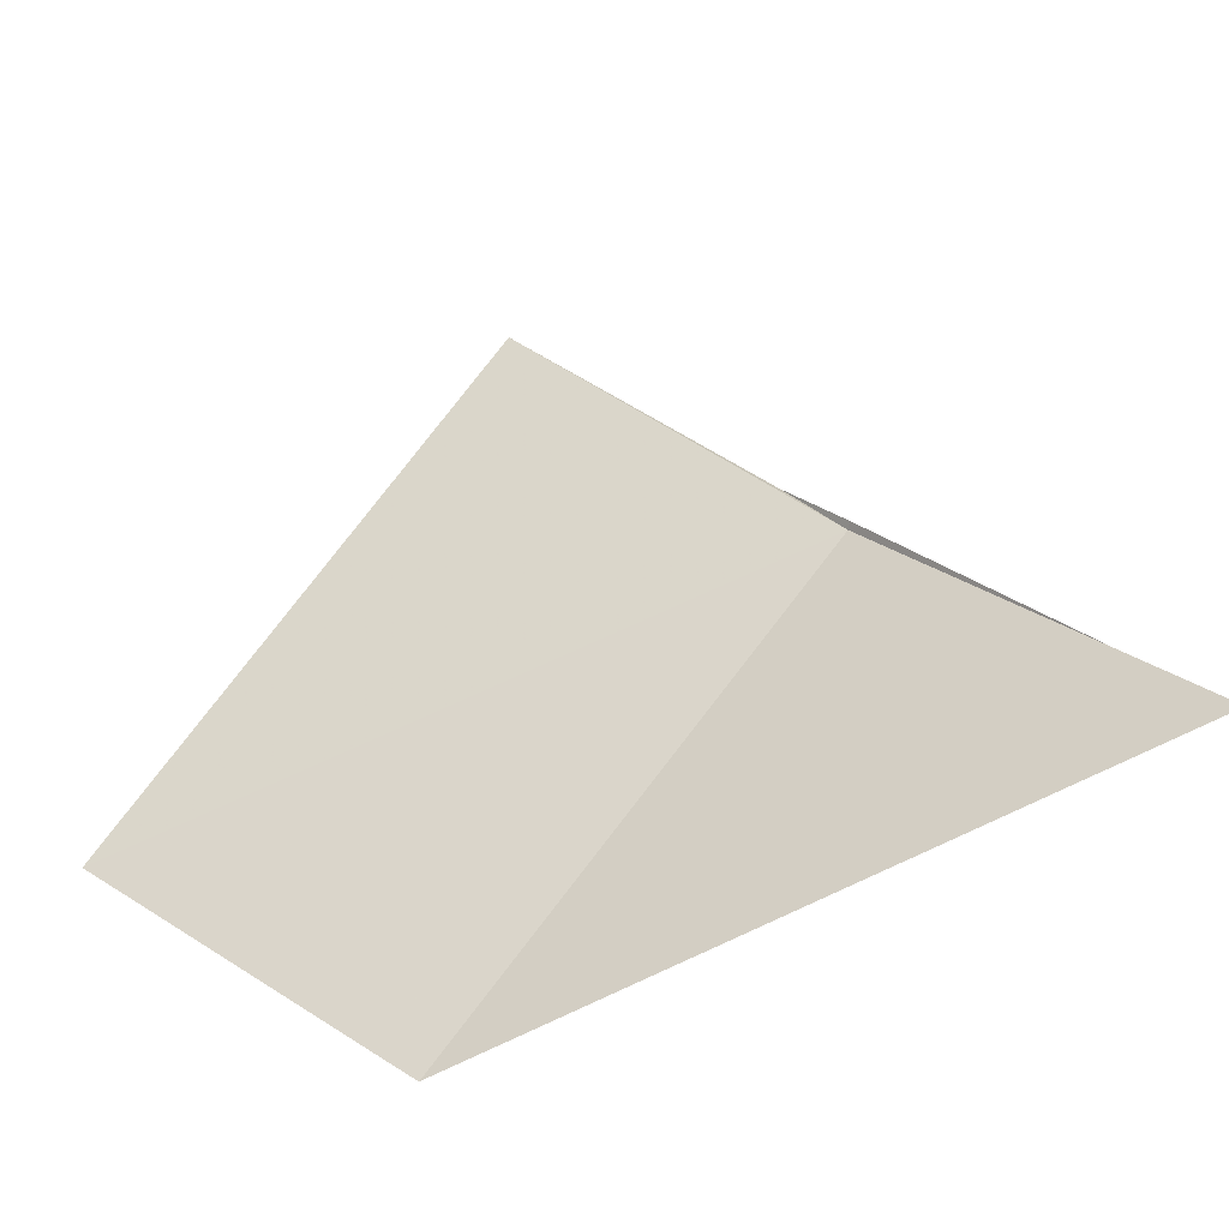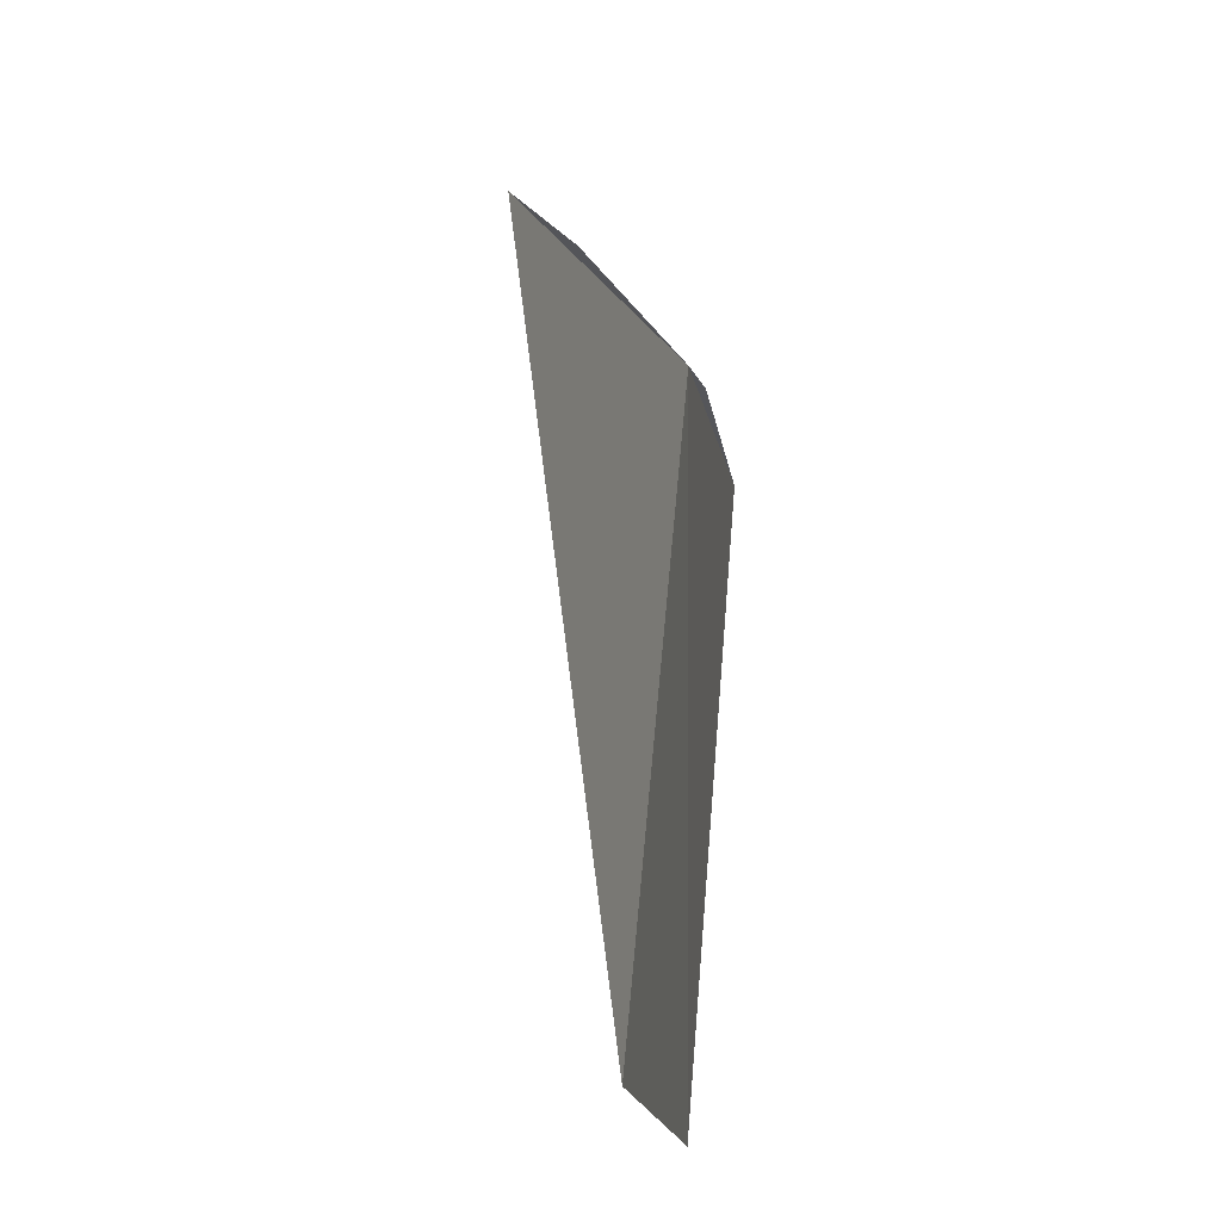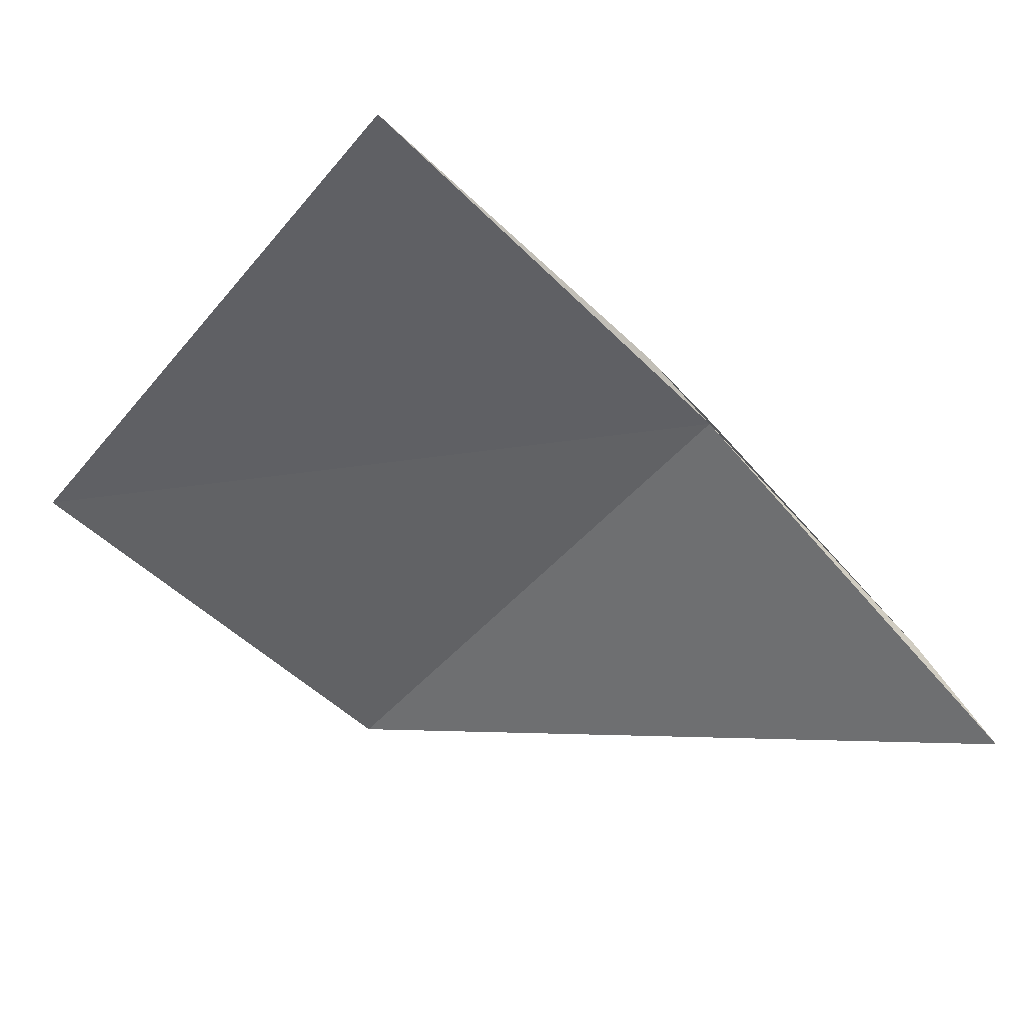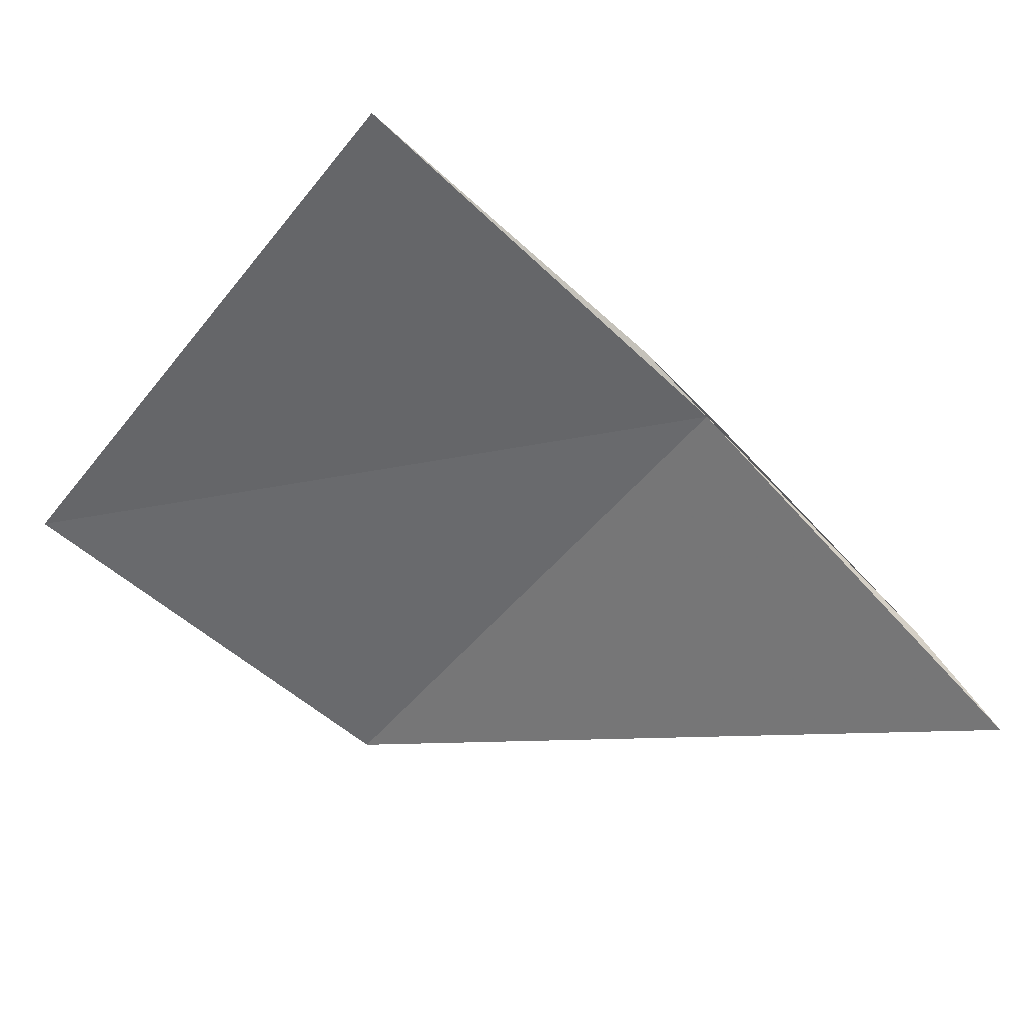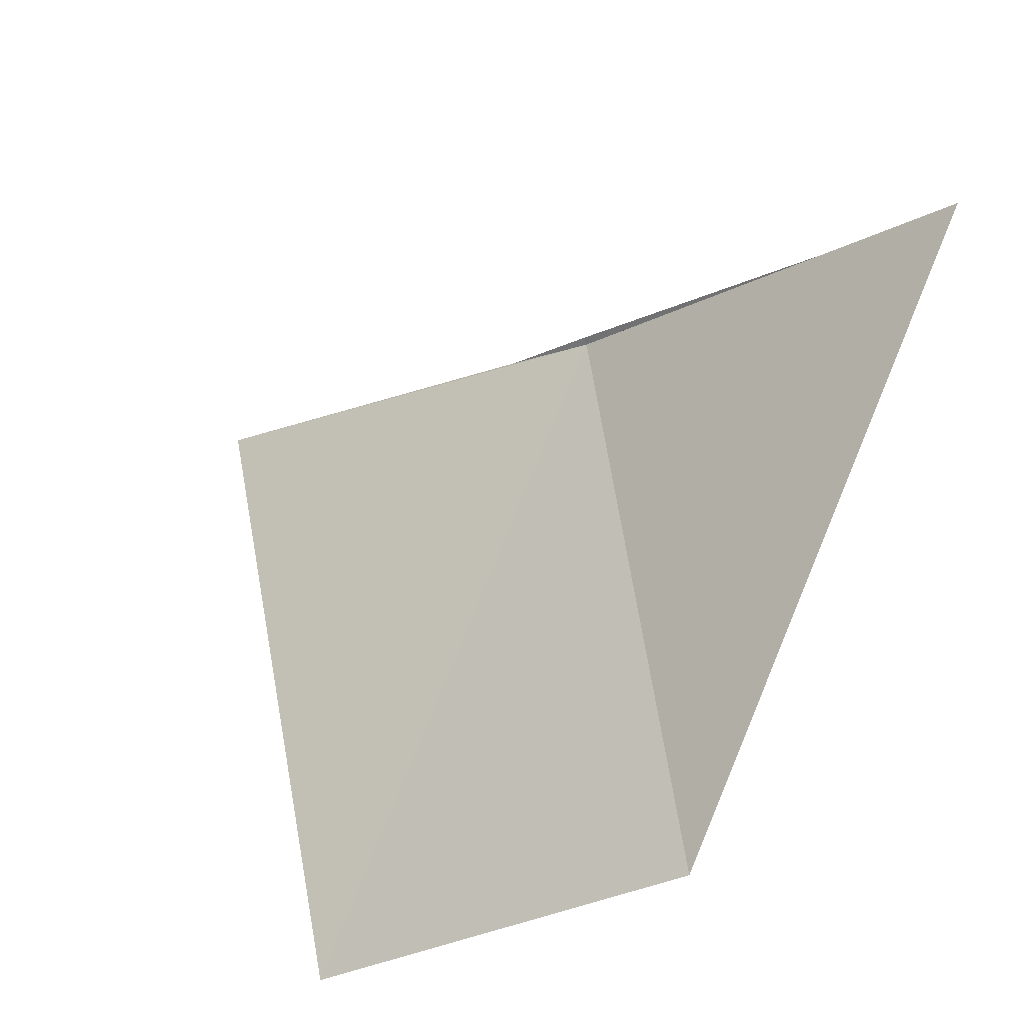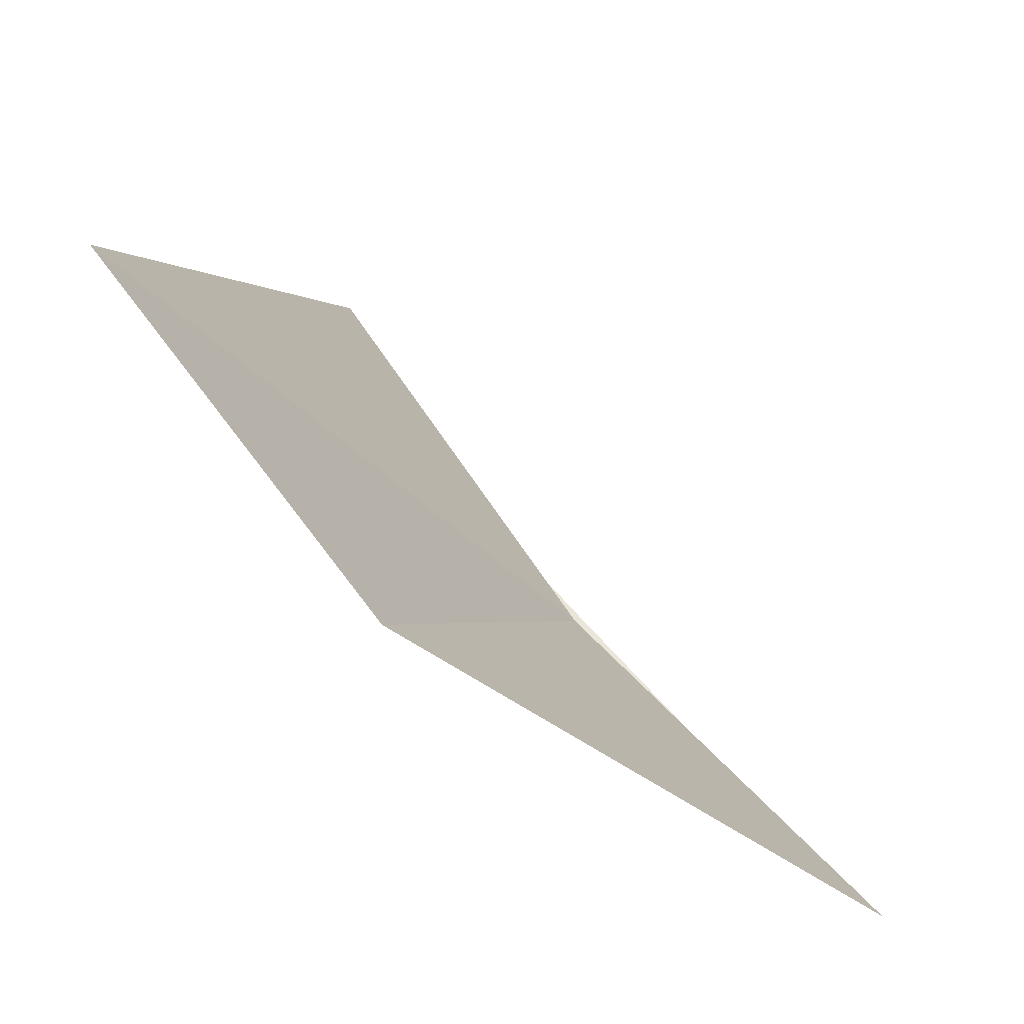
<metadata>
{"format":"obj","ext":"obj","renderer":"f3d","projection":"perspective","resolution":1024,"background":"white","views":[{"elev":-29.6,"azim":-12.6,"up":"+Y"},{"elev":-53.1,"azim":60.3,"up":"+Y"},{"elev":46.9,"azim":-22.0,"up":"+Y"},{"elev":44.8,"azim":-24.6,"up":"+Y"},{"elev":52.9,"azim":-44.1,"up":"+Z"},{"elev":-59.2,"azim":-81.0,"up":"+Y"}]}
</metadata>
<code>
v 17.7 18.57 3.84
v 17.7 18.57 3.842
v 17.68 18.59 3.824
v 17.77 18.47 3.936
v 17.58 18.4 3.796
v 17.75 18.5 3.906
v 17.49 18.49 3.718
v 17.61 18.68 3.766
f 1 2 3
f 1 5 4
f 1 4 6
f 1 6 2
f 1 7 5
f 1 8 7
f 1 3 8

</code>
